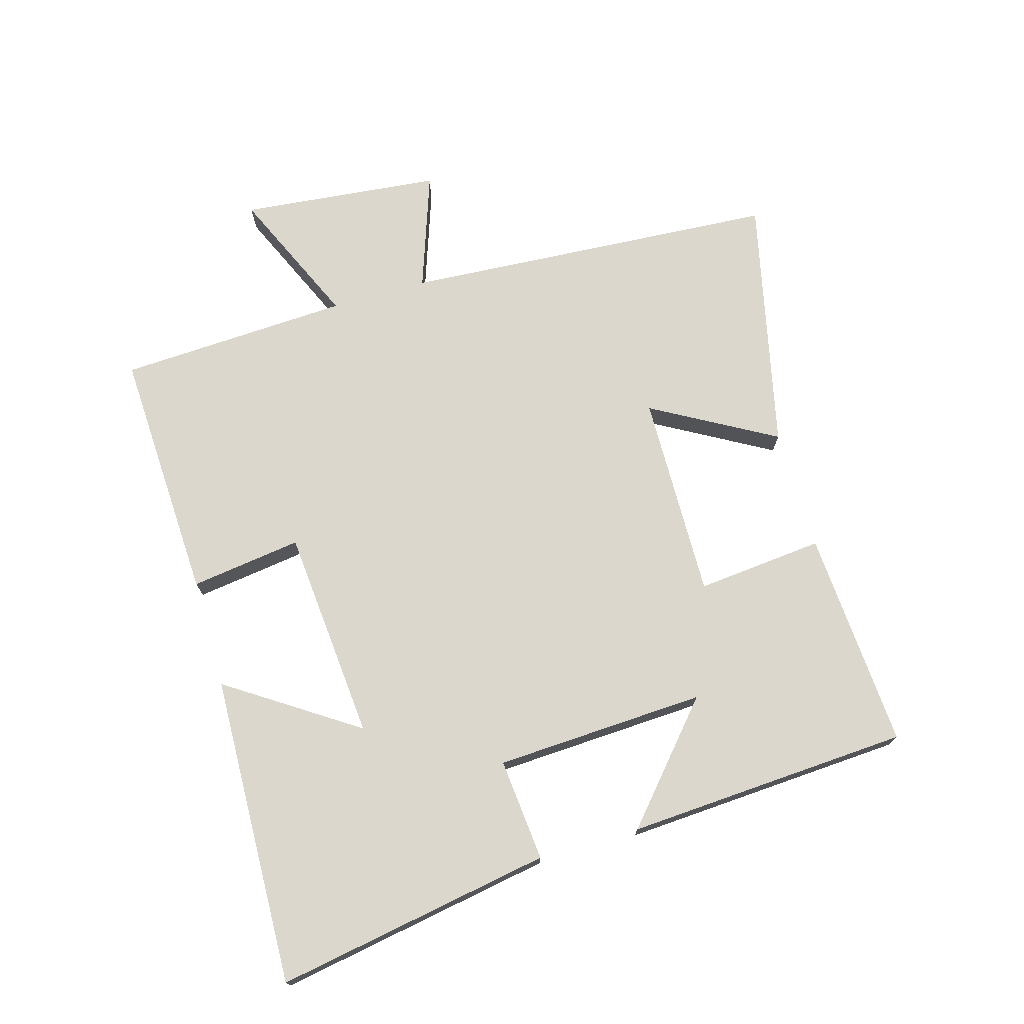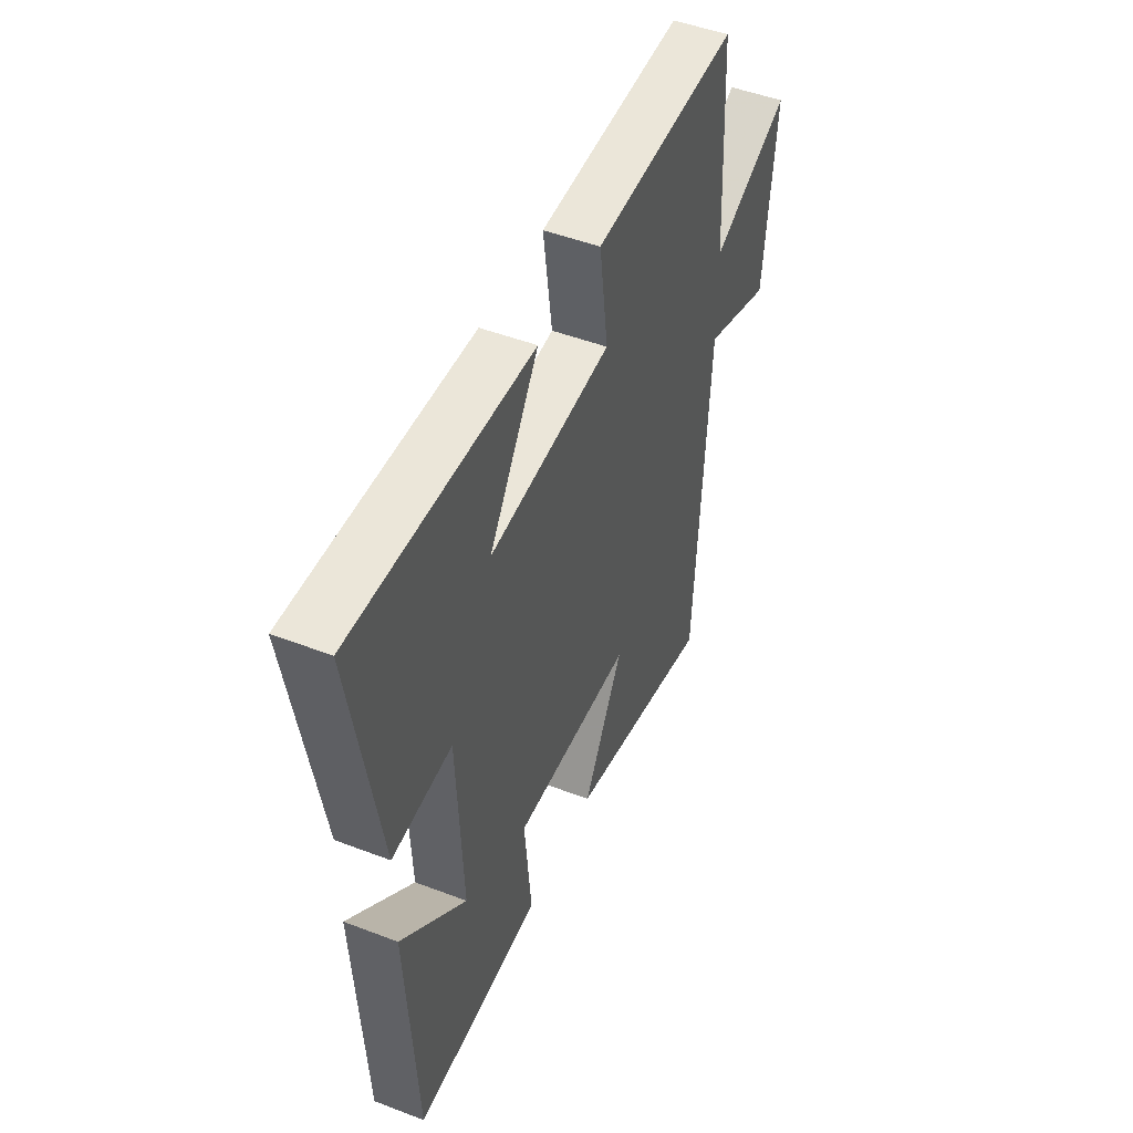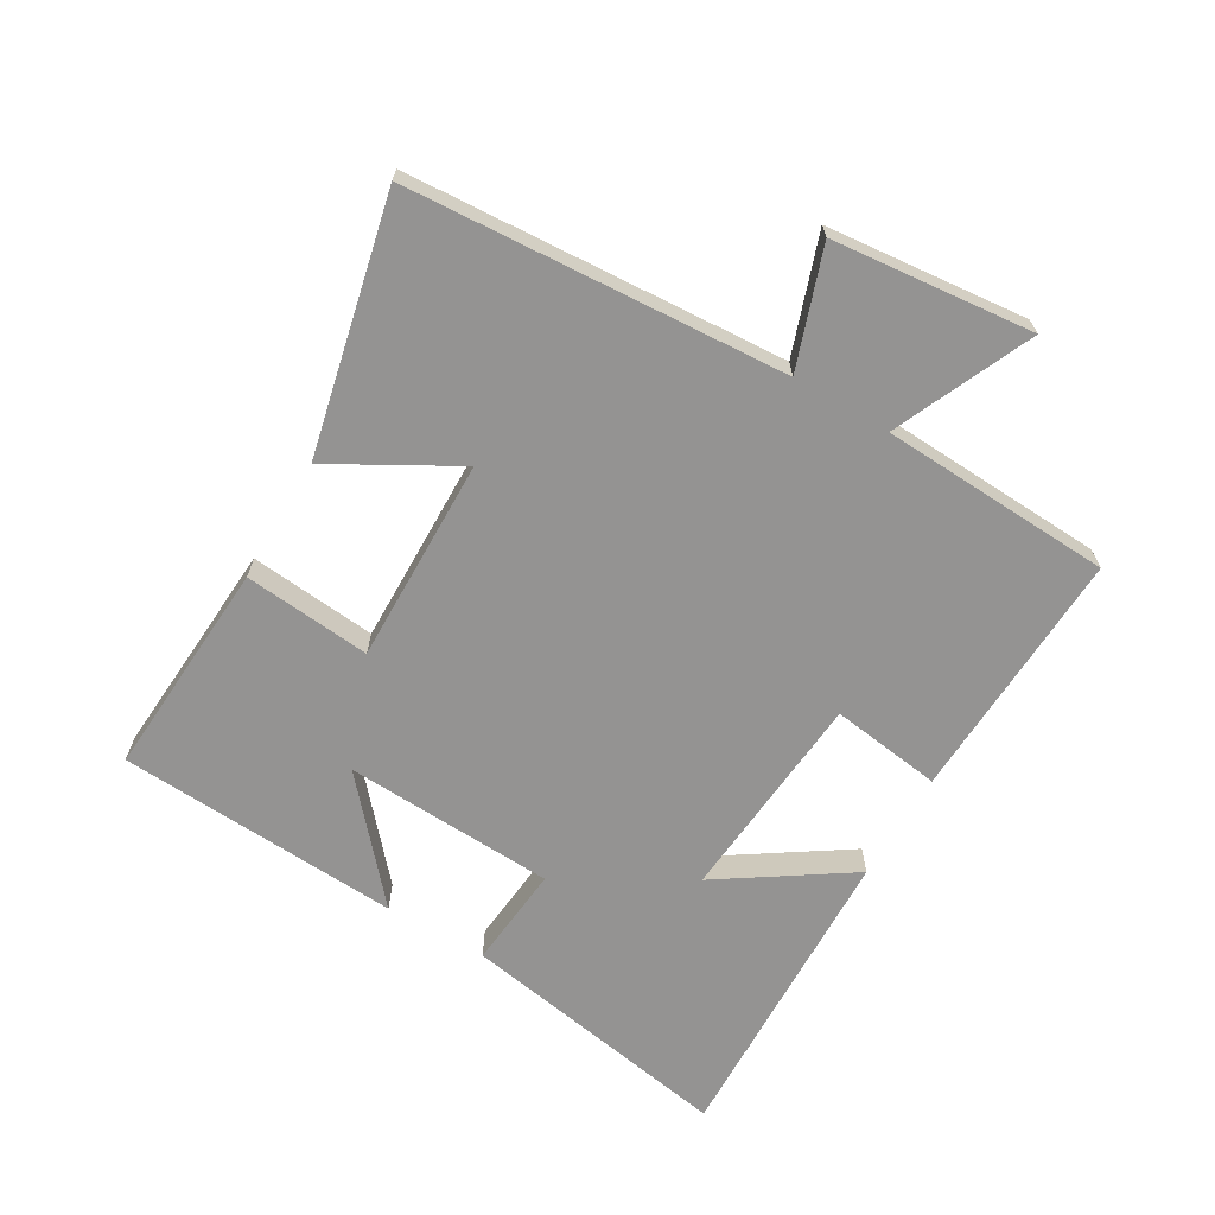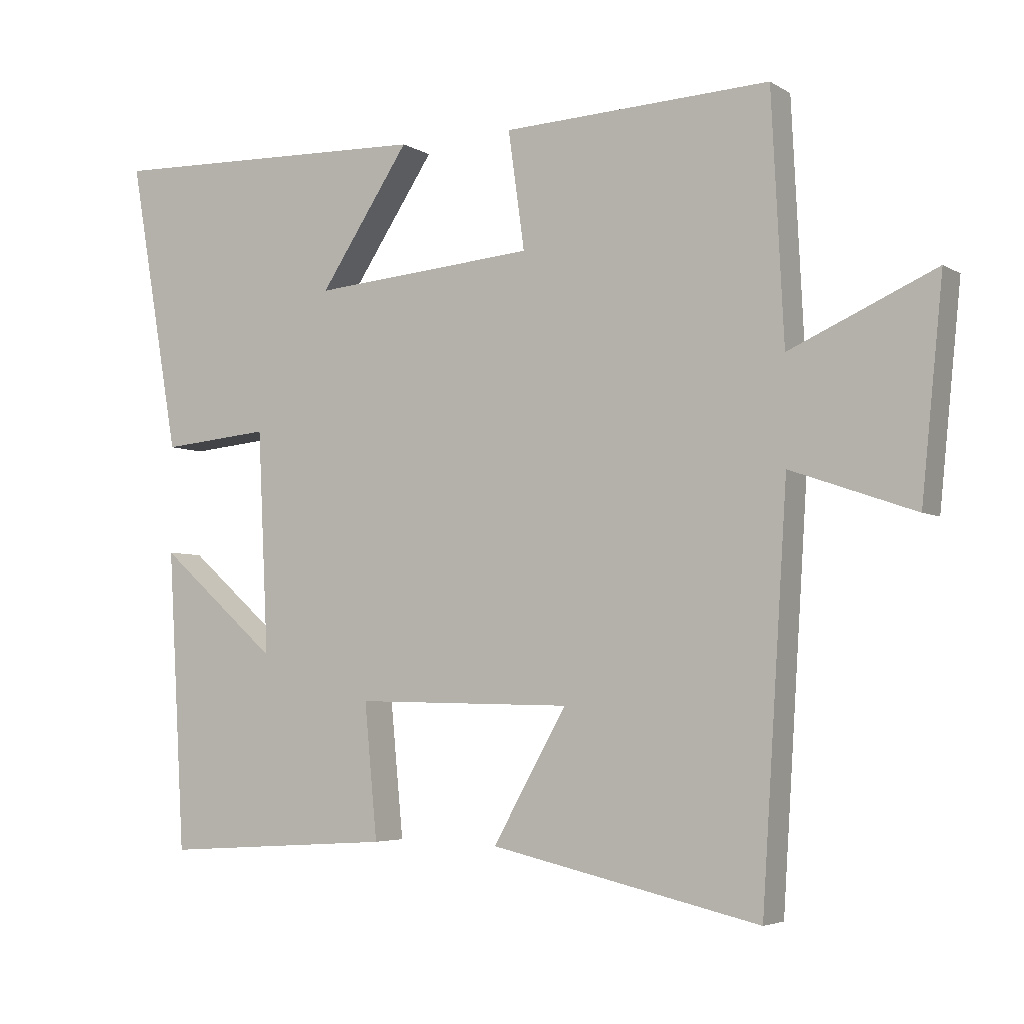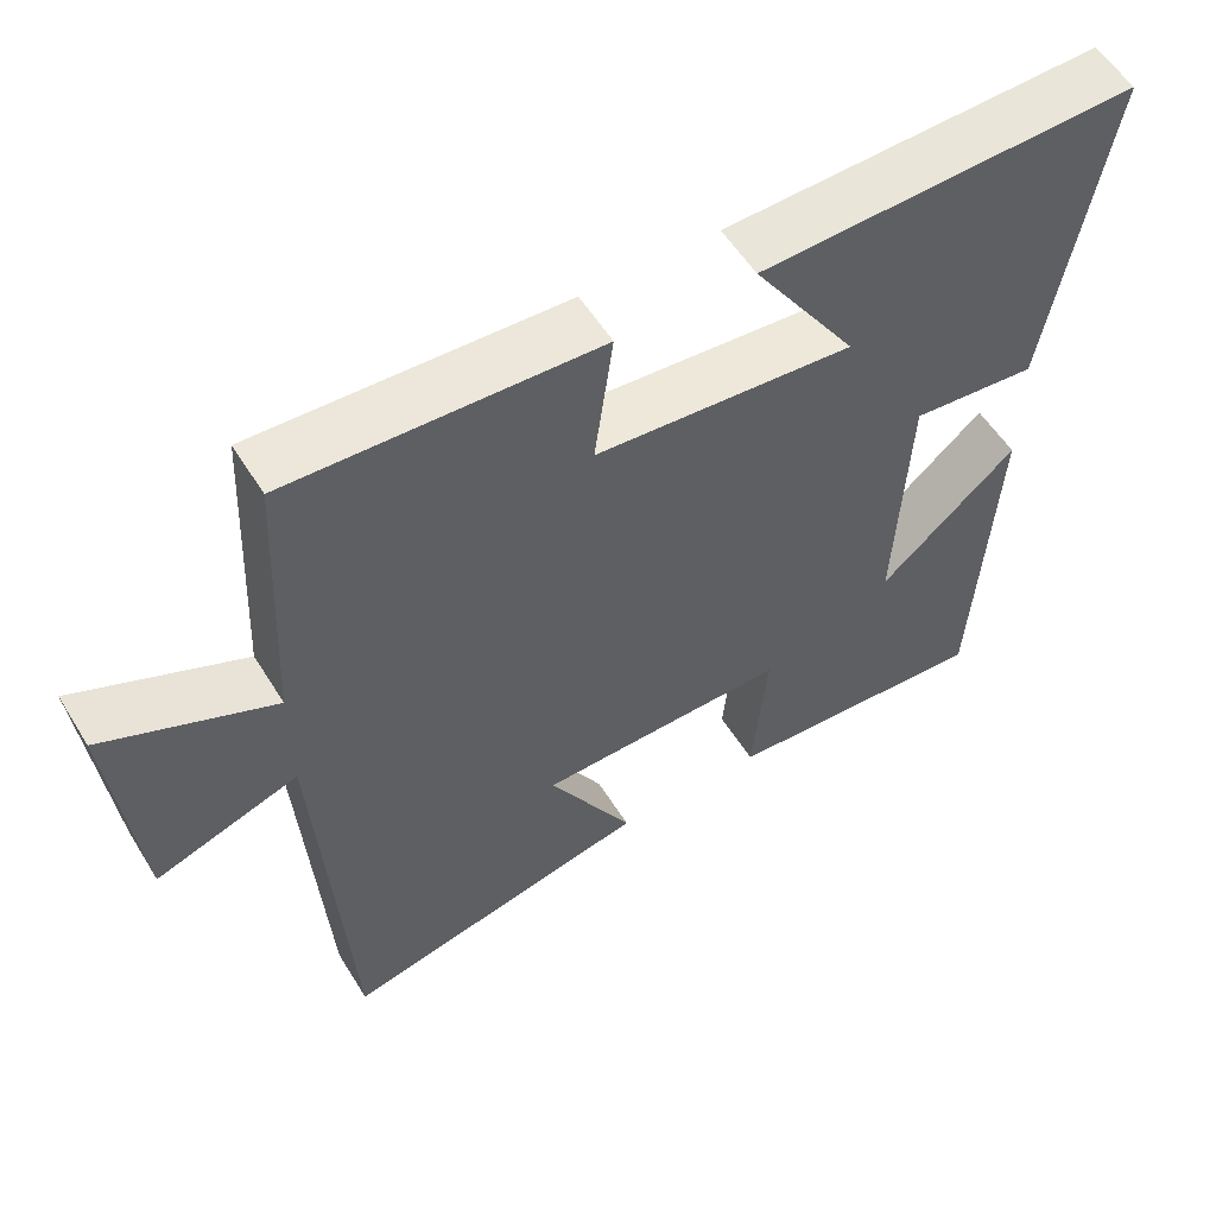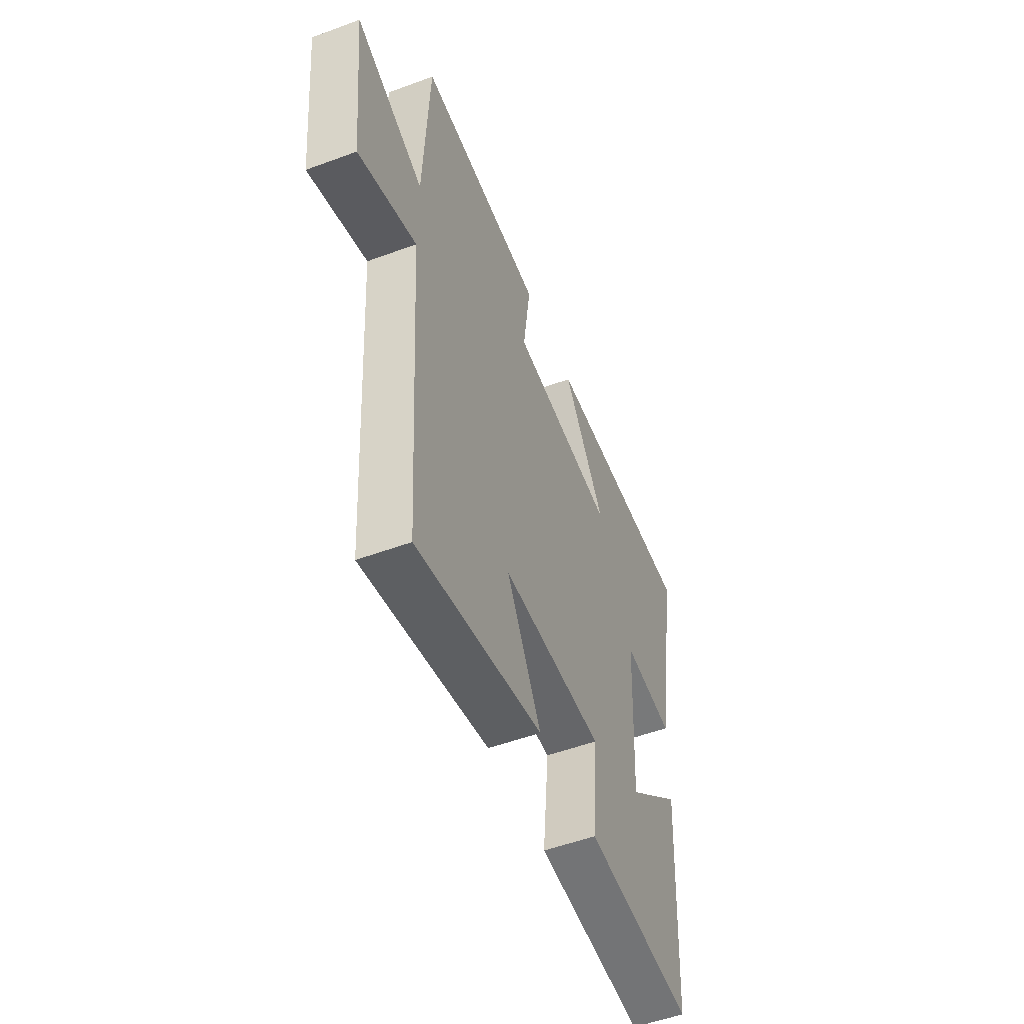
<metadata>
{"format":"obj","ext":"obj","renderer":"f3d","projection":"perspective","resolution":1024,"background":"white","views":[{"elev":73.0,"azim":73.9,"up":"+Y"},{"elev":48.2,"azim":113.2,"up":"+Z"},{"elev":-66.8,"azim":-120.4,"up":"+Y"},{"elev":-4.5,"azim":-150.7,"up":"+Z"},{"elev":55.7,"azim":-31.4,"up":"+Z"},{"elev":-52.9,"azim":-68.4,"up":"+Z"}]}
</metadata>
<code>
v 0.474 0.07 -0.522
v 0.131 0.07 -0.5
v 0.15 0.07 -0.301
v -0.172 0.07 -0.307
v -0.063 0.07 -0.5
v -0.462 0.07 -0.59
v -0.5 0.07 0.001
v -0.684 0.07 -0.063
v -0.716 0.07 0.251
v -0.5 0.07 0.155
v -0.482 0.07 0.518
v -0.085 0.07 0.5
v -0.109 0.07 0.326
v 0.223 0.07 0.298
v 0.089 0.07 0.5
v 0.575 0.07 0.515
v 0.5 0.07 0.082
v 0.339 0.07 0.097
v 0.323 0.07 -0.233
v 0.5 0.07 -0.078
v 0.474 0 -0.522
v 0.131 0 -0.5
v 0.15 0 -0.301
v -0.172 0 -0.307
v -0.063 0 -0.5
v -0.462 0 -0.59
v -0.5 0 0.001
v -0.684 0 -0.063
v -0.716 0 0.251
v -0.5 0 0.155
v -0.482 0 0.518
v -0.085 0 0.5
v -0.109 0 0.326
v 0.223 0 0.298
v 0.089 0 0.5
v 0.575 0 0.515
v 0.5 0 0.082
v 0.339 0 0.097
v 0.323 0 -0.233
v 0.5 0 -0.078
f 19 20 1 2
f 18 19 2 3
f 16 17 18
f 14 15 16
f 14 16 18
f 18 3 4
f 14 18 4
f 13 14 4
f 10 11 12 13
f 7 8 9 10
f 6 7 10
f 5 6 10
f 4 5 10
f 4 10 13
f 22 21 40 39
f 23 22 39 38
f 38 37 36
f 36 35 34
f 38 36 34
f 24 23 38
f 24 38 34
f 24 34 33
f 33 32 31 30
f 30 29 28 27
f 30 27 26
f 30 26 25
f 30 25 24
f 33 30 24
f 1 21 22 2
f 2 22 23 3
f 3 23 24 4
f 4 24 25 5
f 5 25 26 6
f 6 26 27 7
f 7 27 28 8
f 8 28 29 9
f 9 29 30 10
f 10 30 31 11
f 11 31 32 12
f 12 32 33 13
f 13 33 34 14
f 14 34 35 15
f 15 35 36 16
f 16 36 37 17
f 17 37 38 18
f 18 38 39 19
f 19 39 40 20
f 20 40 21 1

</code>
